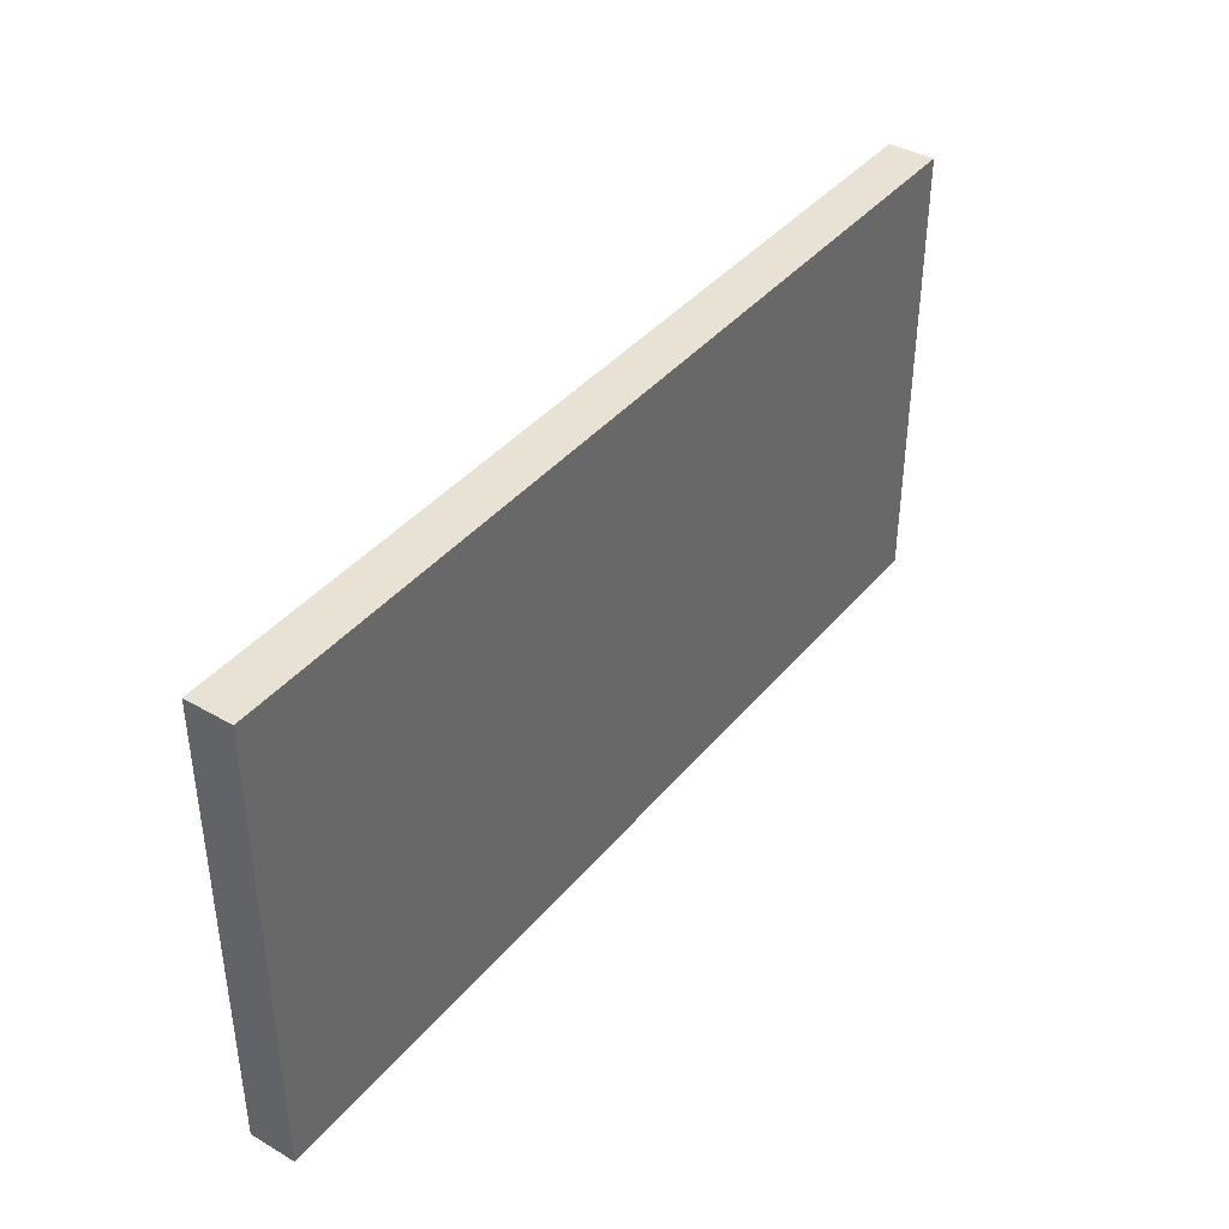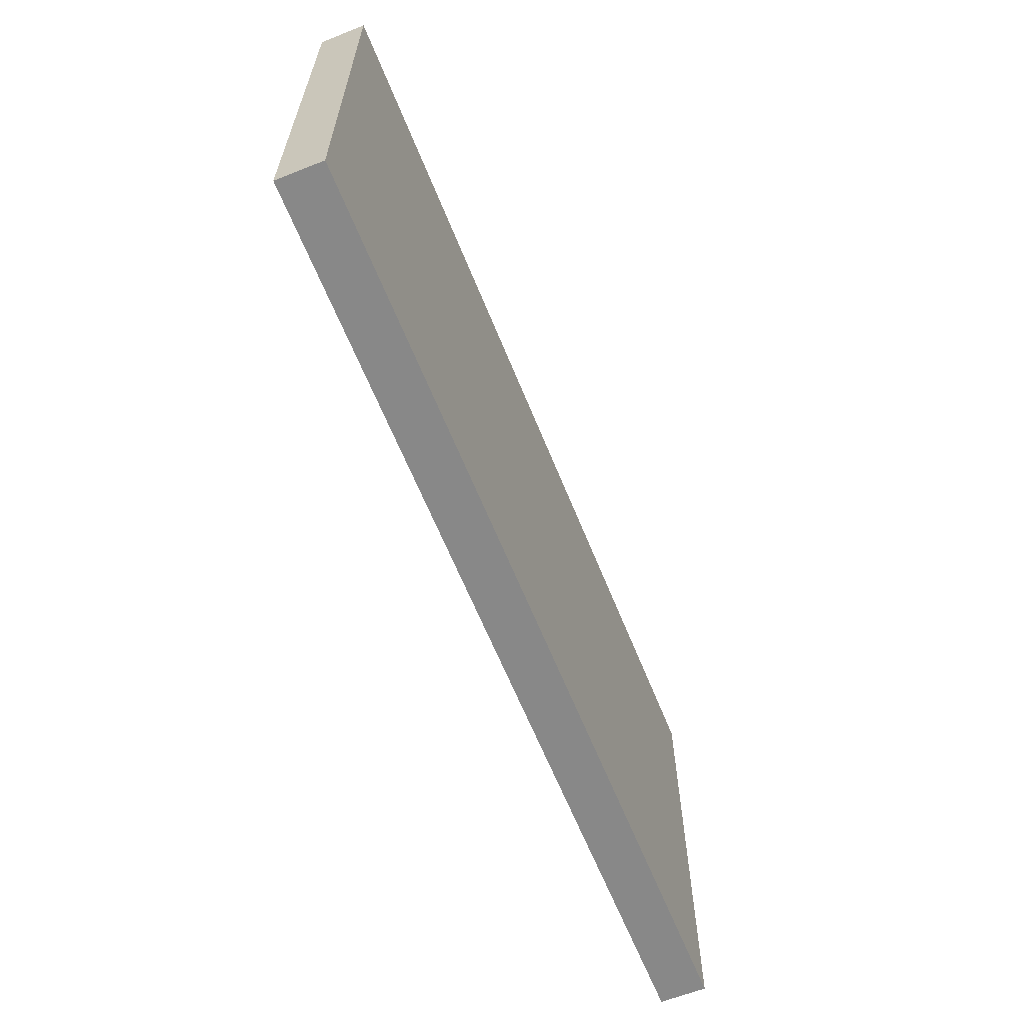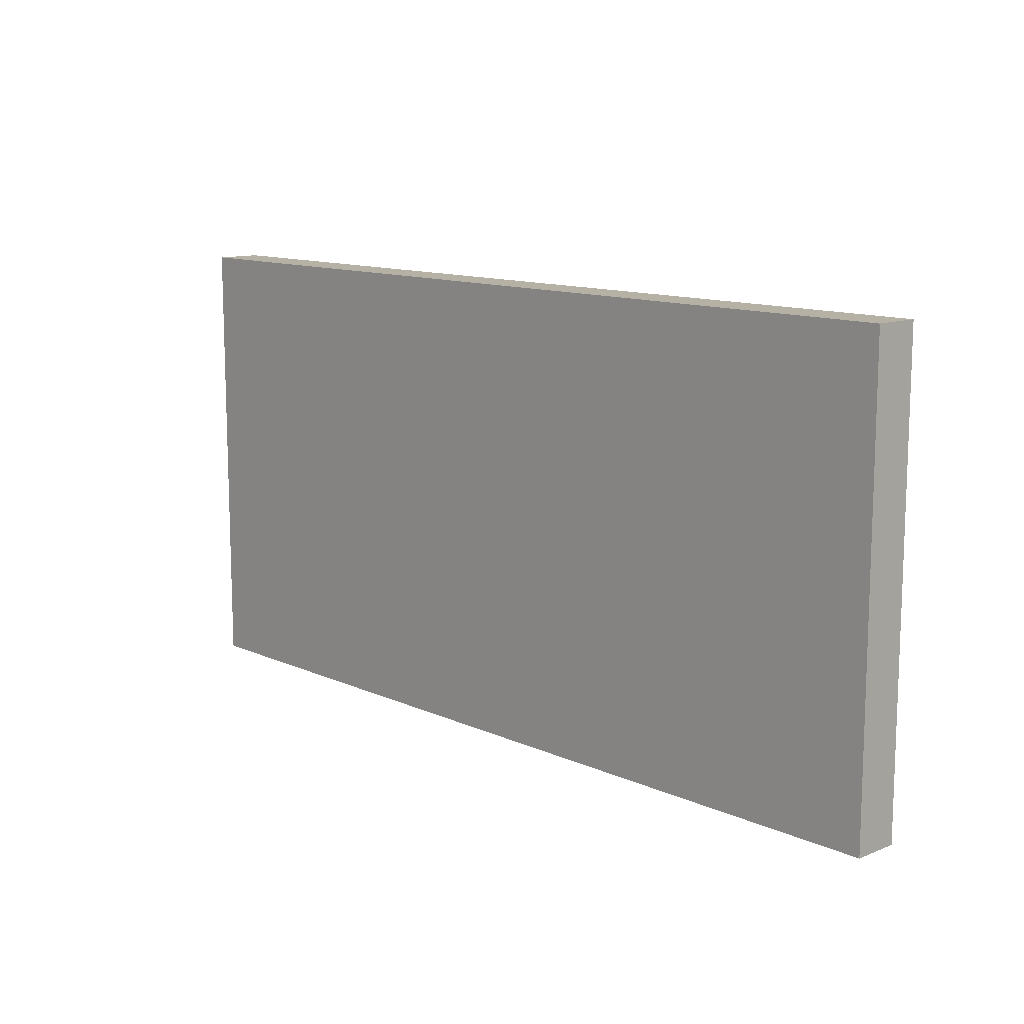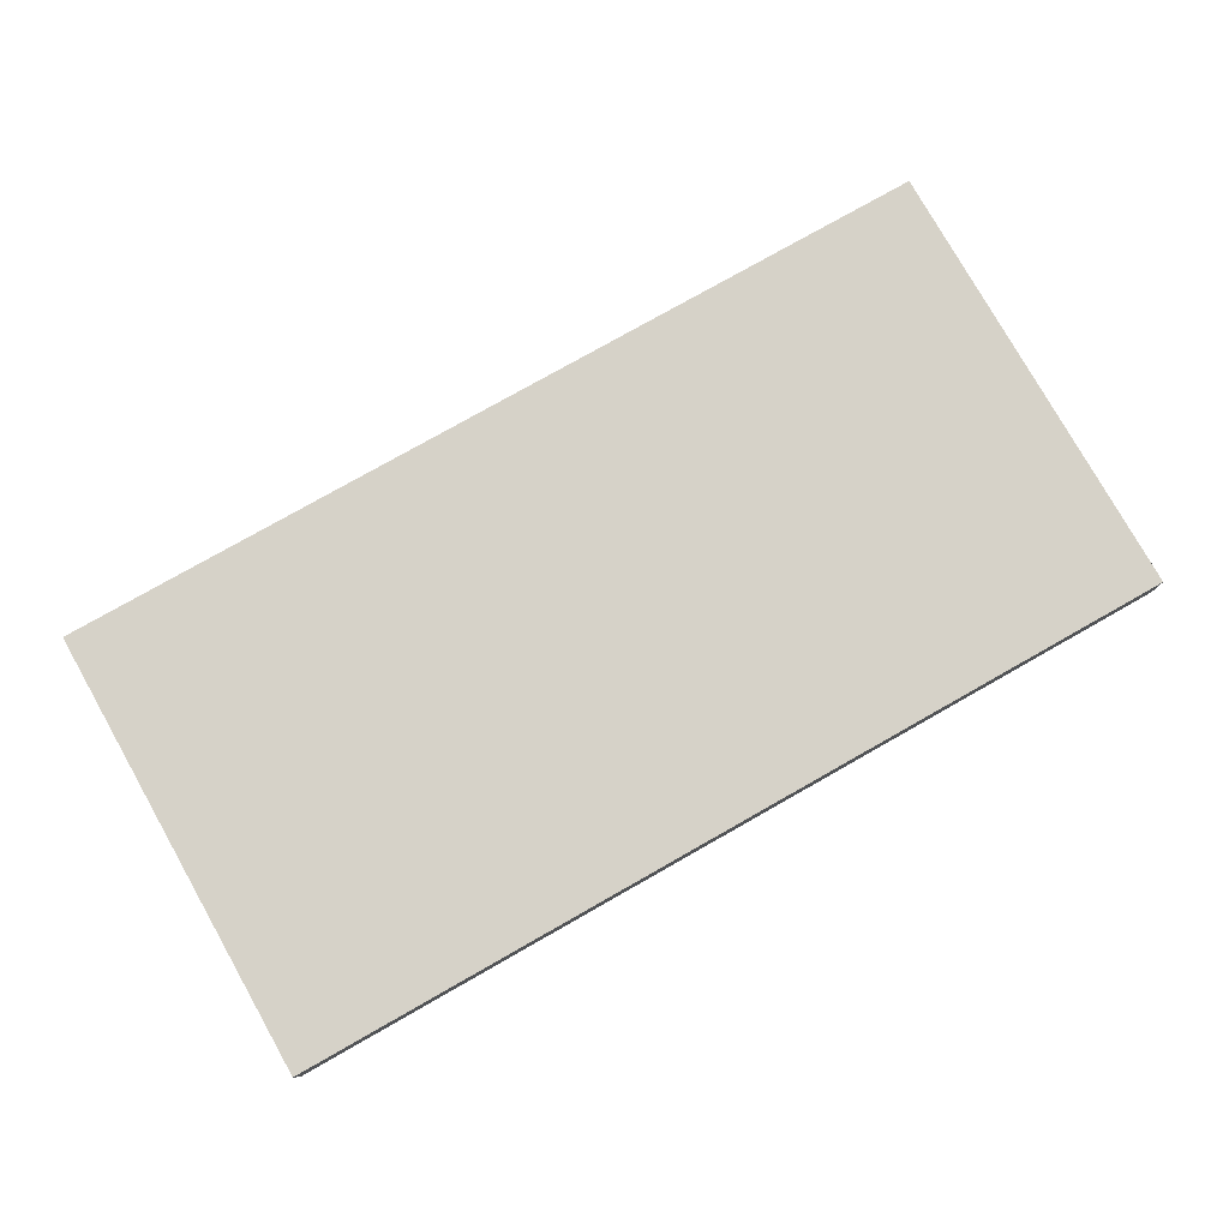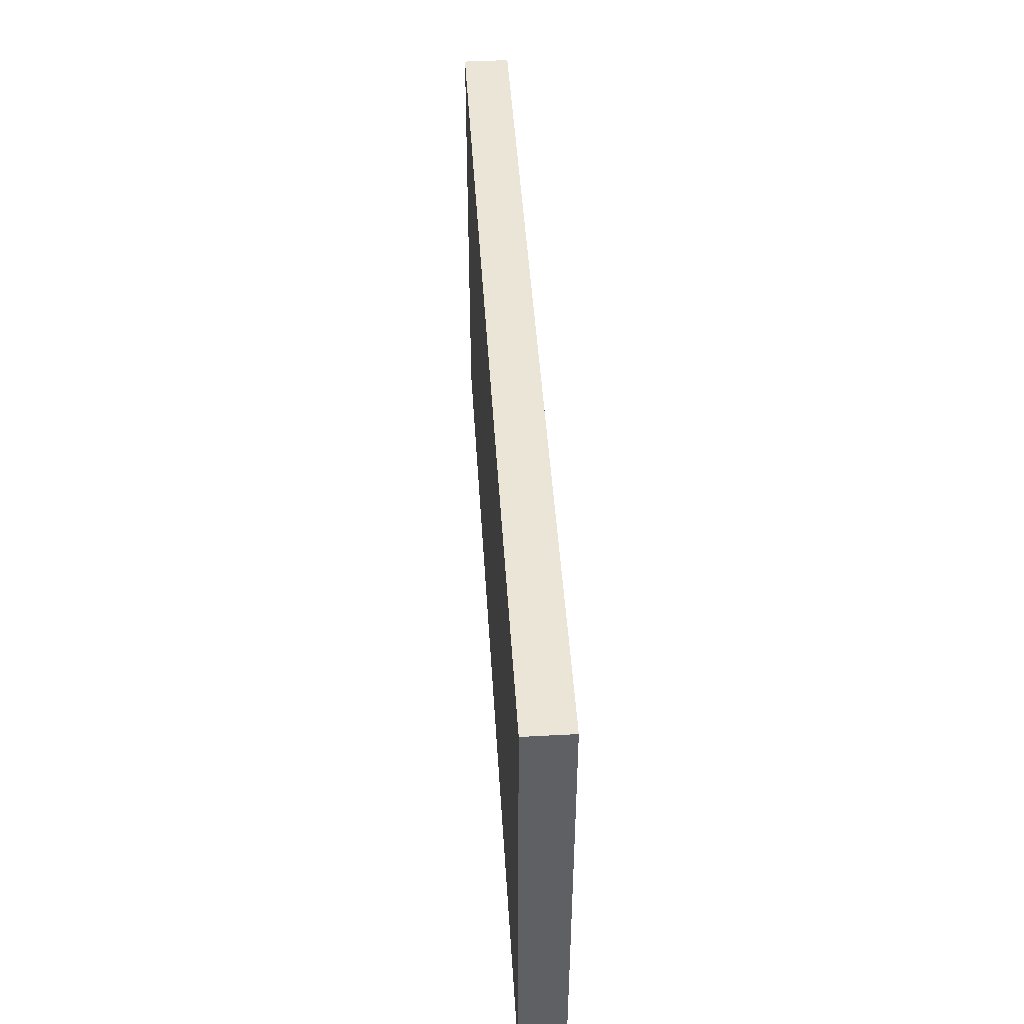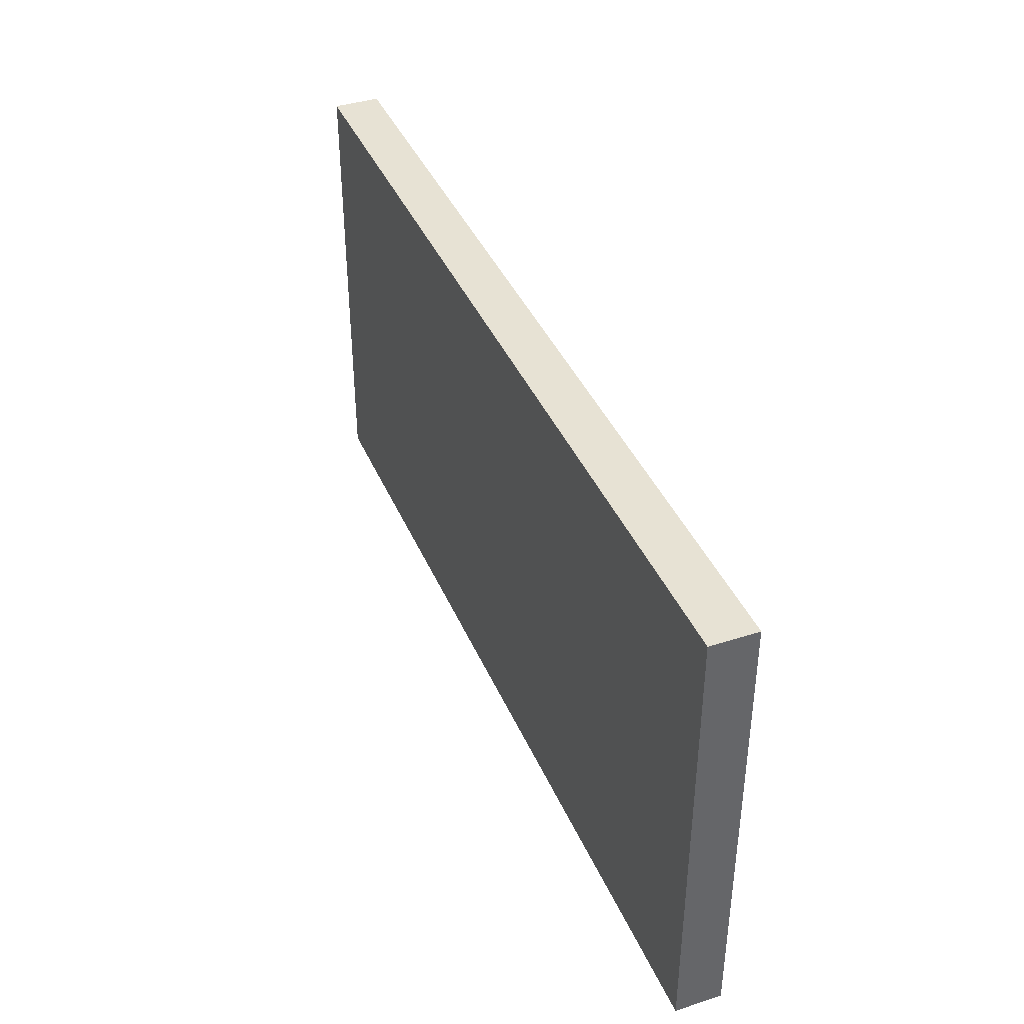
<metadata>
{"format":"obj","ext":"obj","renderer":"f3d","projection":"perspective","resolution":1024,"background":"white","views":[{"elev":39.9,"azim":125.5,"up":"+Y"},{"elev":-62.9,"azim":111.9,"up":"+Y"},{"elev":11.9,"azim":46.8,"up":"+Y"},{"elev":78.3,"azim":150.5,"up":"+Z"},{"elev":46.0,"azim":86.5,"up":"+Y"},{"elev":39.9,"azim":68.2,"up":"+Y"}]}
</metadata>
<code>
o wall_left_Cube.009
v -2 0 2
v -2 2 2
v 2 0 2
v 2 2 2
v -2 0 2.2
v -2 2 2.2
v 2 2 2.2
v 2 0 2.2
f 1 4 3
f 7 5 8
f 2 7 4
f 4 8 3
f 3 5 1
f 1 6 2
f 1 2 4
f 7 6 5
f 2 6 7
f 4 7 8
f 3 8 5
f 1 5 6

</code>
